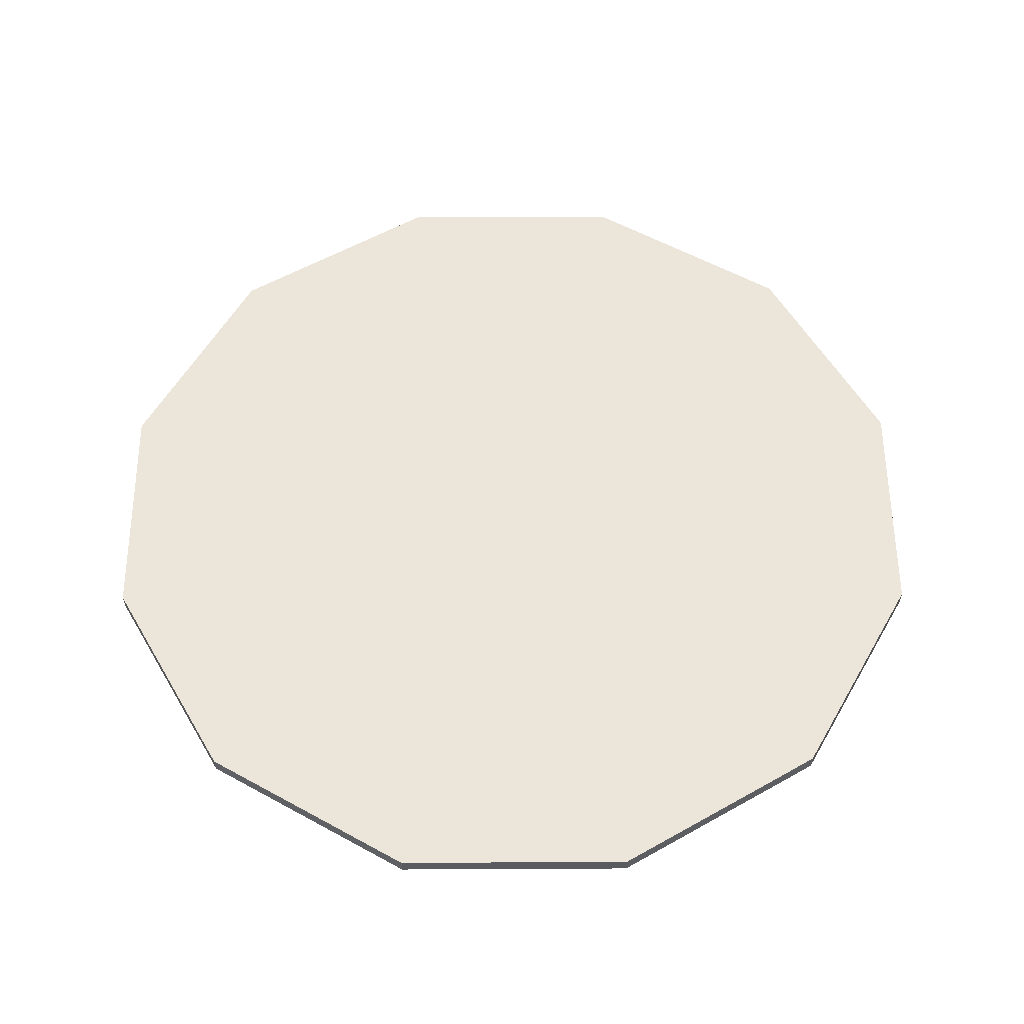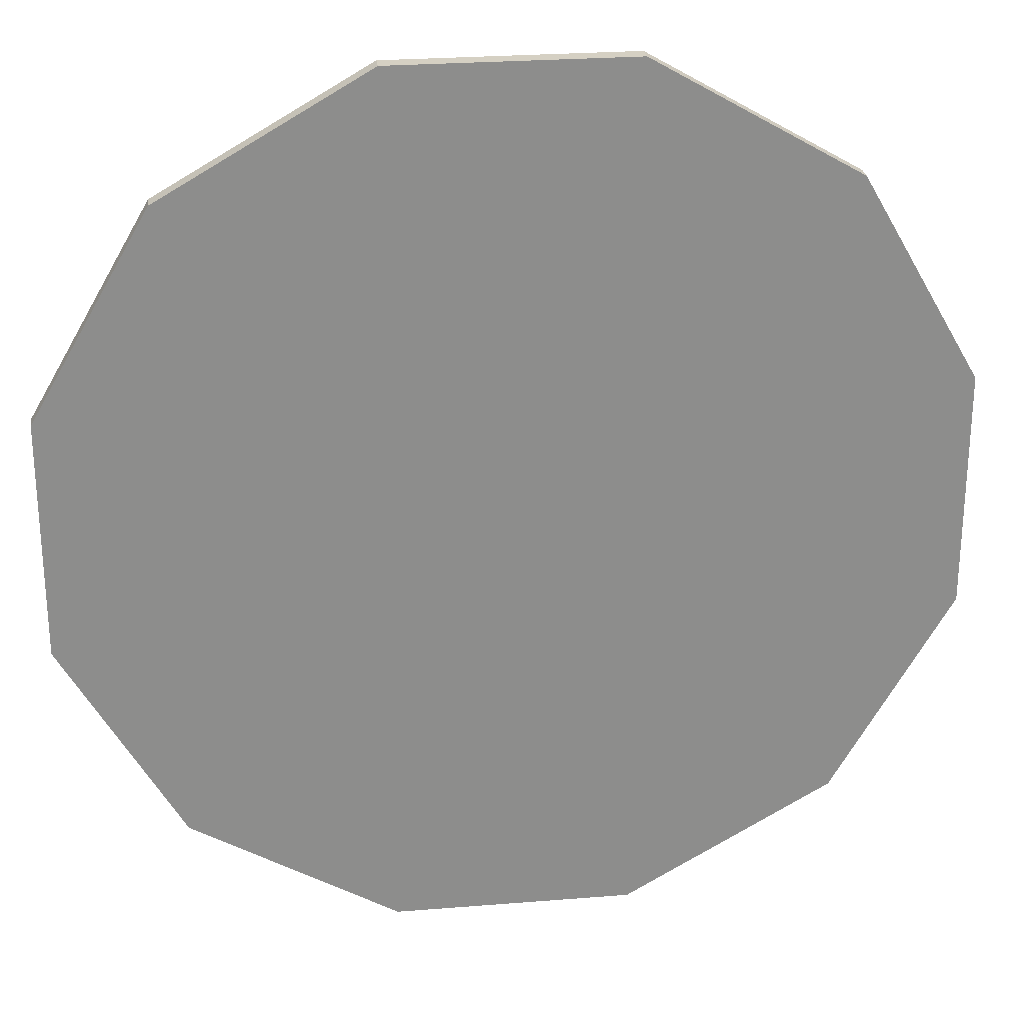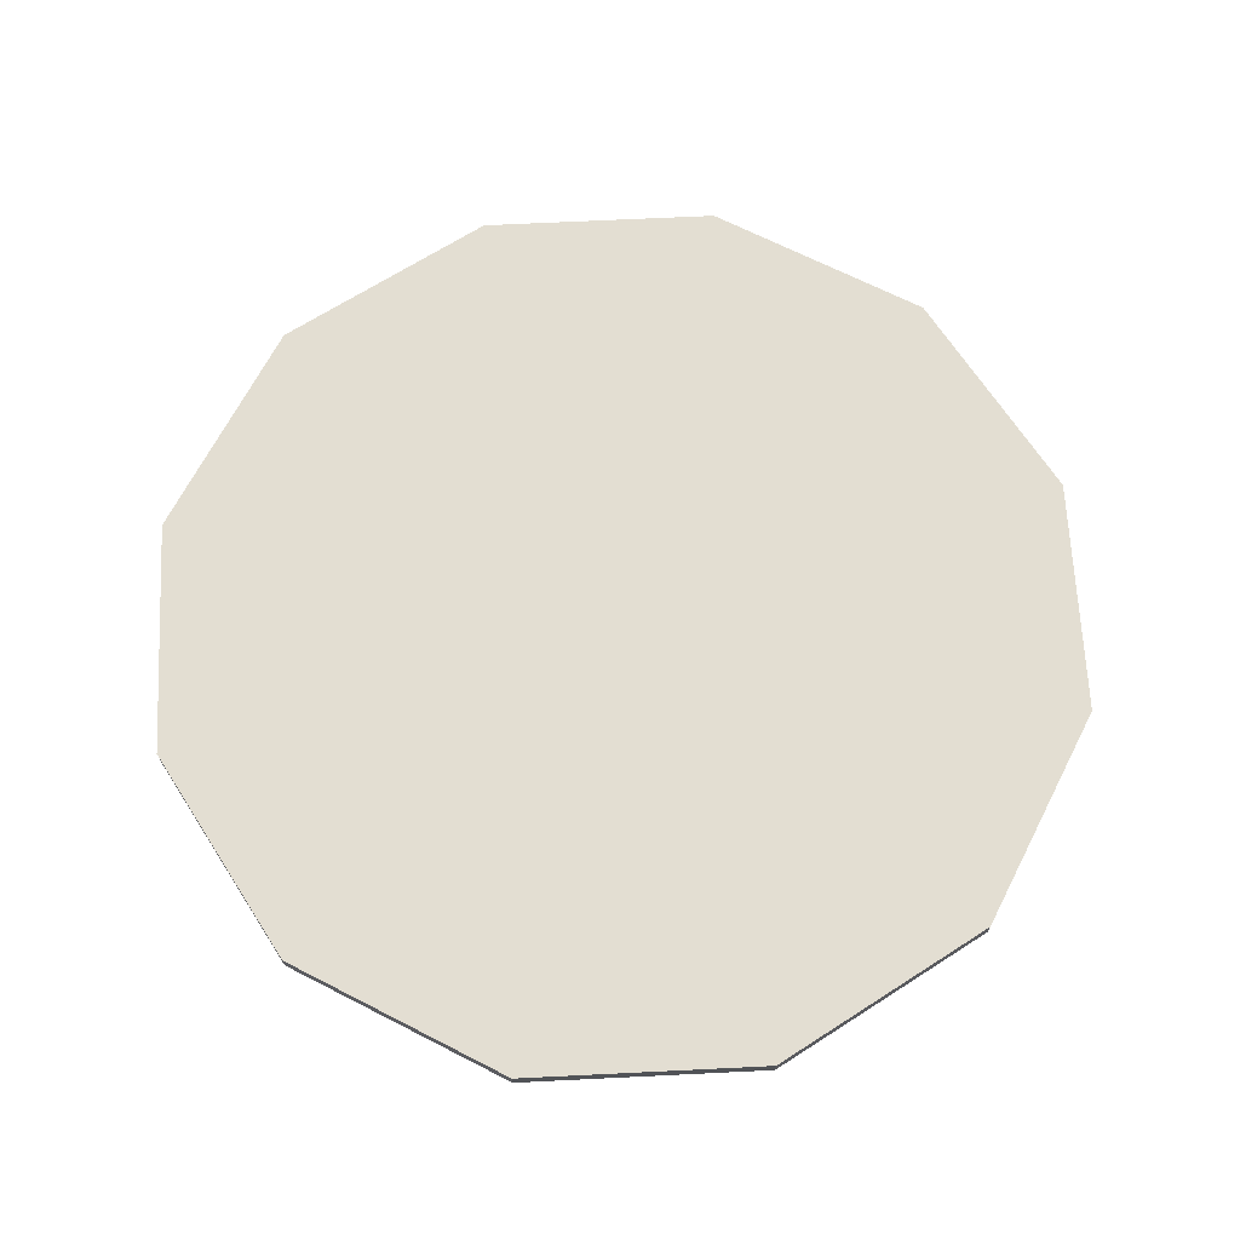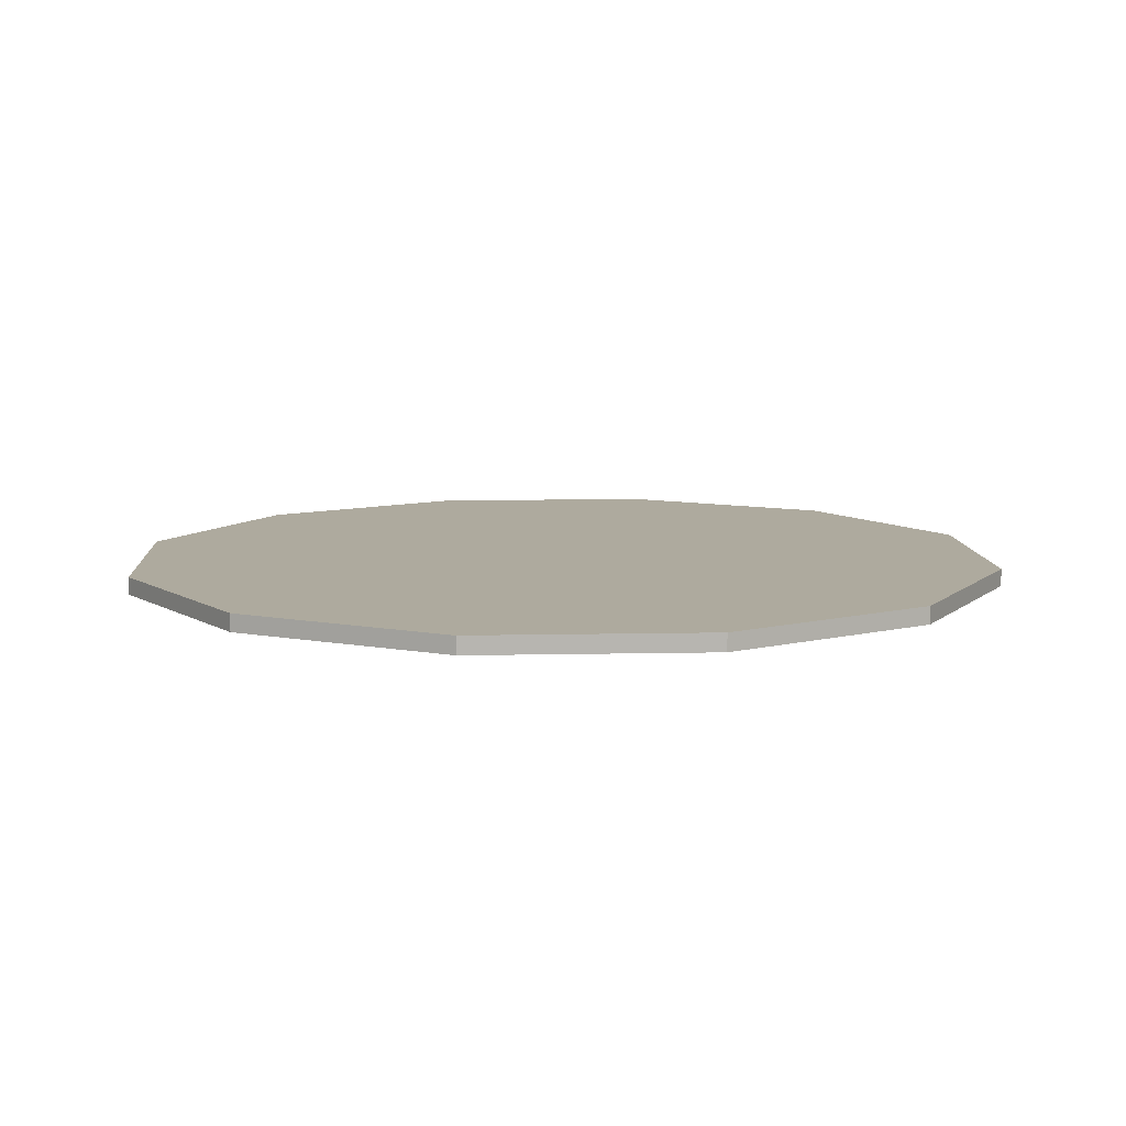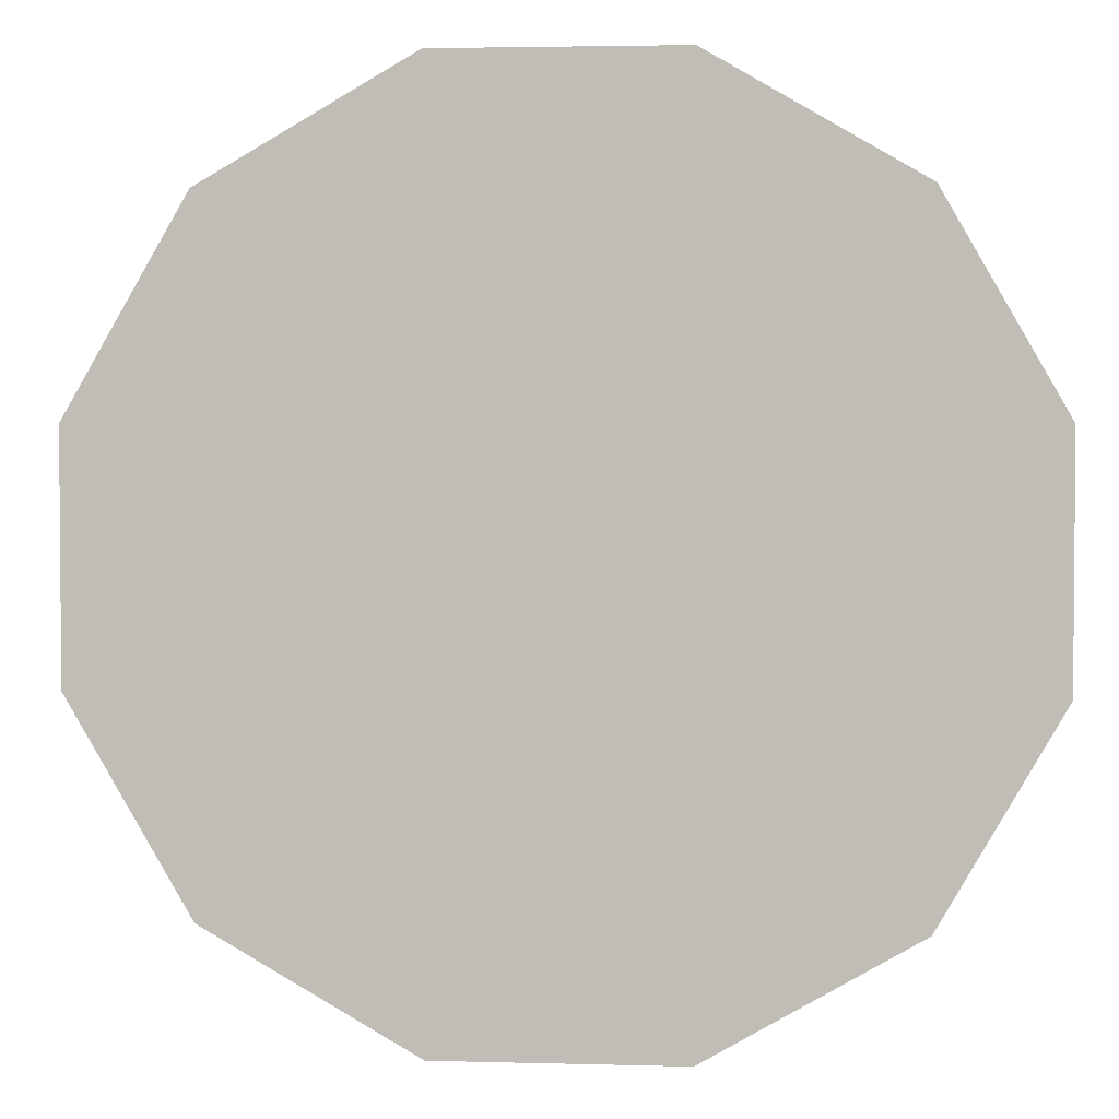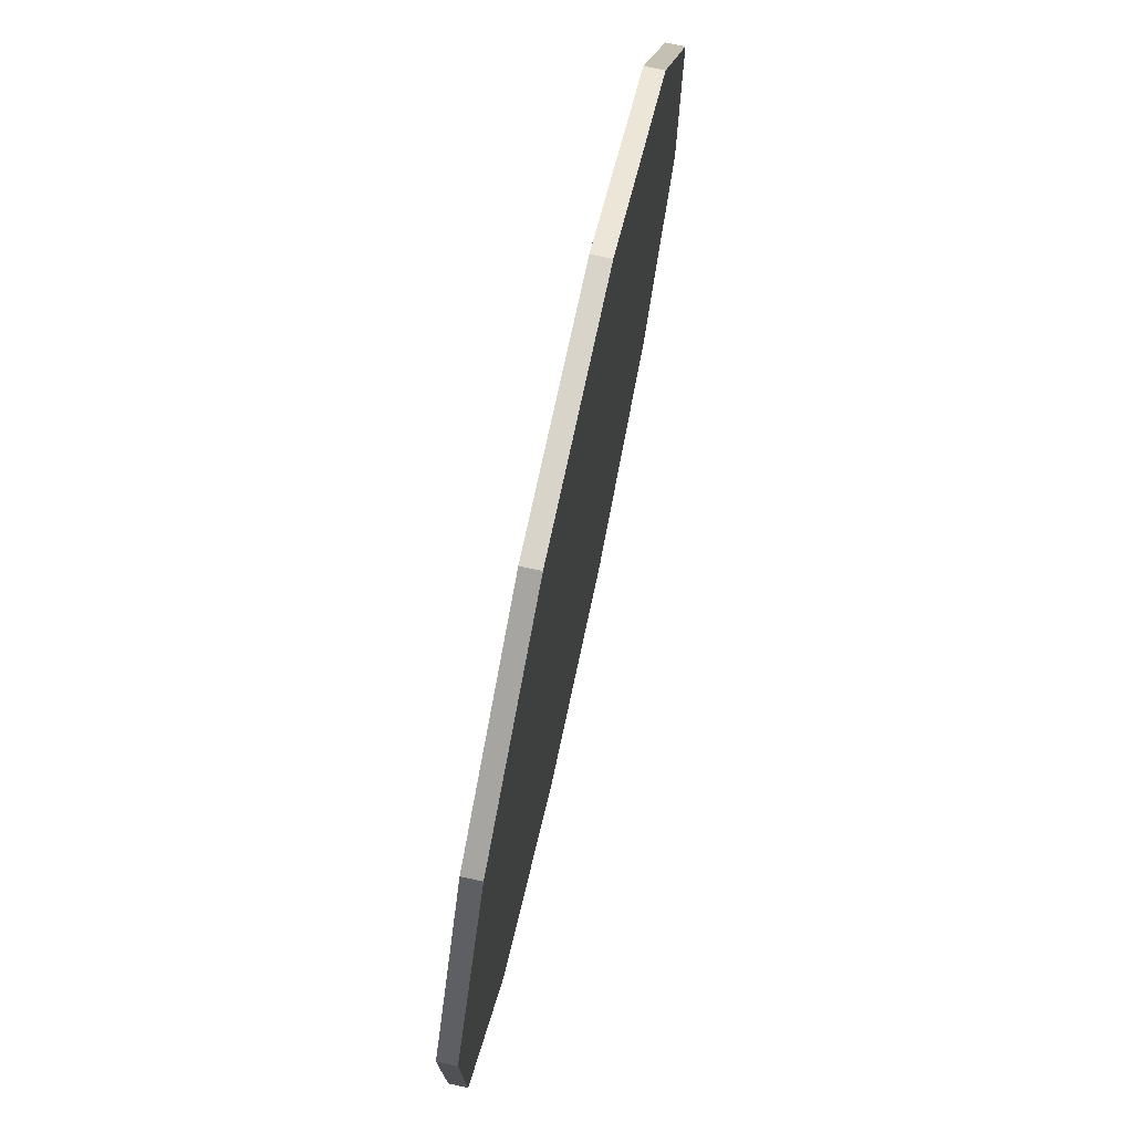
<metadata>
{"format":"obj","ext":"obj","renderer":"f3d","projection":"perspective","resolution":1024,"background":"white","views":[{"elev":57.5,"azim":-90.3,"up":"+Y"},{"elev":26.0,"azim":-7.3,"up":"+Z"},{"elev":67.5,"azim":-92.8,"up":"+Y"},{"elev":9.2,"azim":56.7,"up":"+Y"},{"elev":3.0,"azim":-174.6,"up":"+Z"},{"elev":75.5,"azim":-77.8,"up":"+Z"}]}
</metadata>
<code>
o c
v 0.625 0.0125 -0.1675
v 0.625 0.0125 0.1675
v 0.4575 0.0125 0.4575
v 0.1675 0.0125 0.625
v -0.1675 0.0125 0.625
v -0.4575 0.0125 0.4575
v -0.625 0.0125 0.1675
v -0.625 0.0125 -0.1675
v -0.4575 0.0125 -0.4575
v -0.1675 0.0125 -0.625
v 0.1675 0.0125 -0.625
v 0.4575 0.0125 -0.4575
v 0.625 -0.0125 -0.1675
v 0.625 -0.0125 0.1675
v 0.4575 -0.0125 0.4575
v 0.1675 -0.0125 0.625
v -0.1675 -0.0125 0.625
v -0.4575 -0.0125 0.4575
v -0.625 -0.0125 0.1675
v -0.625 -0.0125 -0.1675
v -0.4575 -0.0125 -0.4575
v -0.1675 -0.0125 -0.625
v 0.1675 -0.0125 -0.625
v 0.4575 -0.0125 -0.4575
g c_default
f 1 13 24 12
f 3 15 14 2
f 5 17 16 4
f 8 20 19 7
f 10 22 21 9
f 2 14 13 1
f 4 16 15 3
f 6 18 17 5
f 9 21 20 8
f 11 23 22 10
f 1 12 11 10 9 8 7 6 5 4 3 2
f 14 15 16 17 18 19 20 21 22 23 24 13
f 7 19 18 6
f 12 24 23 11

</code>
